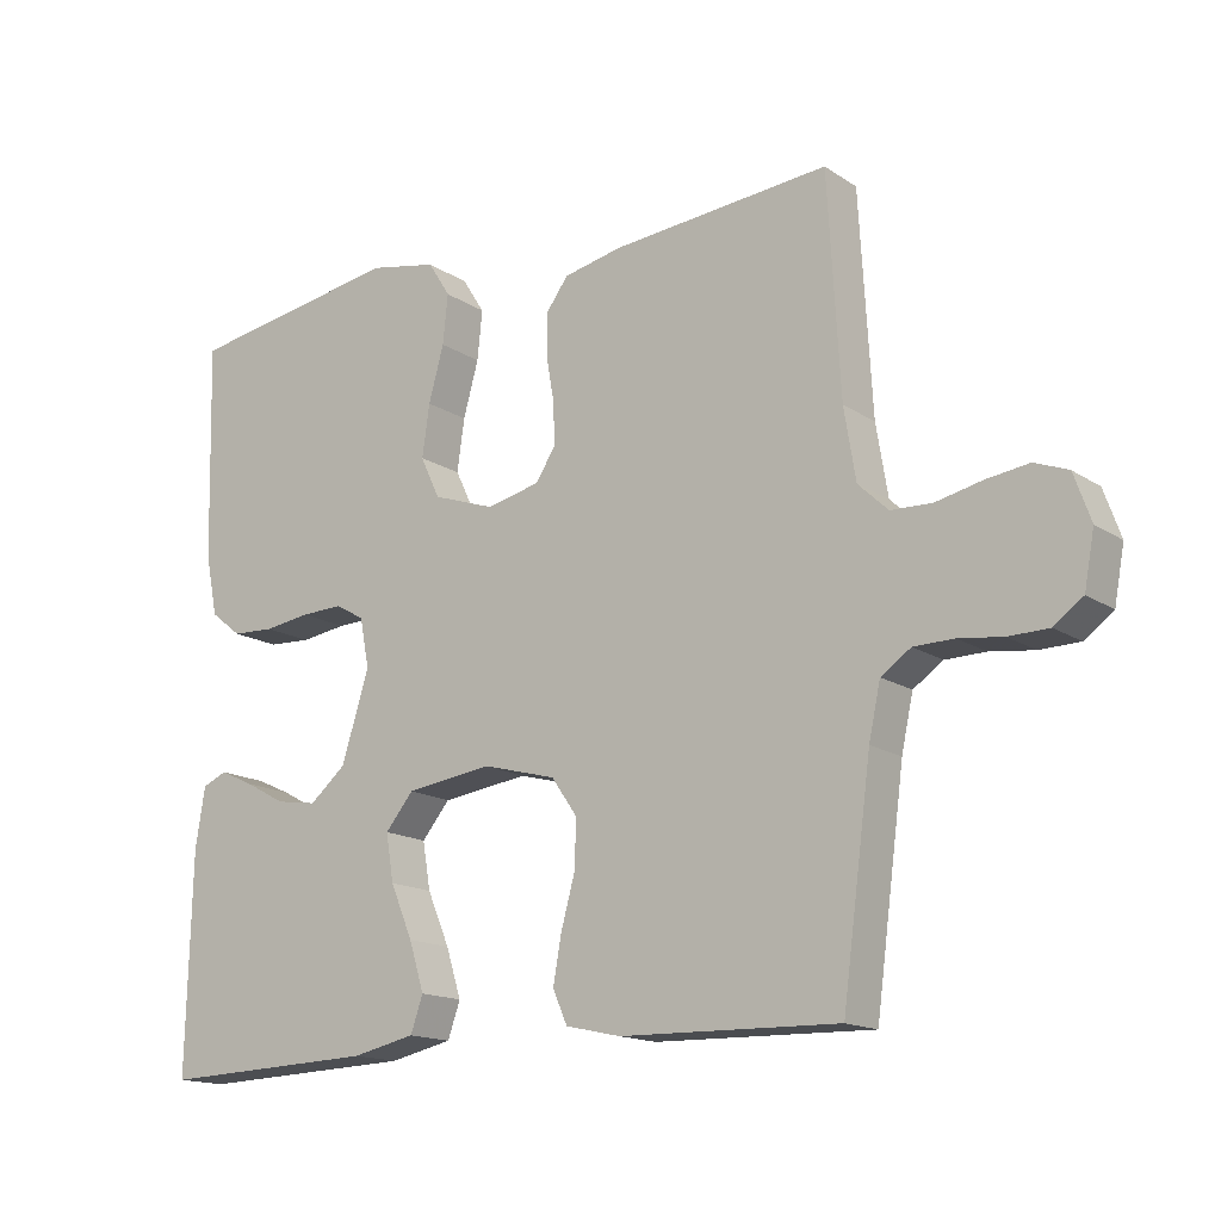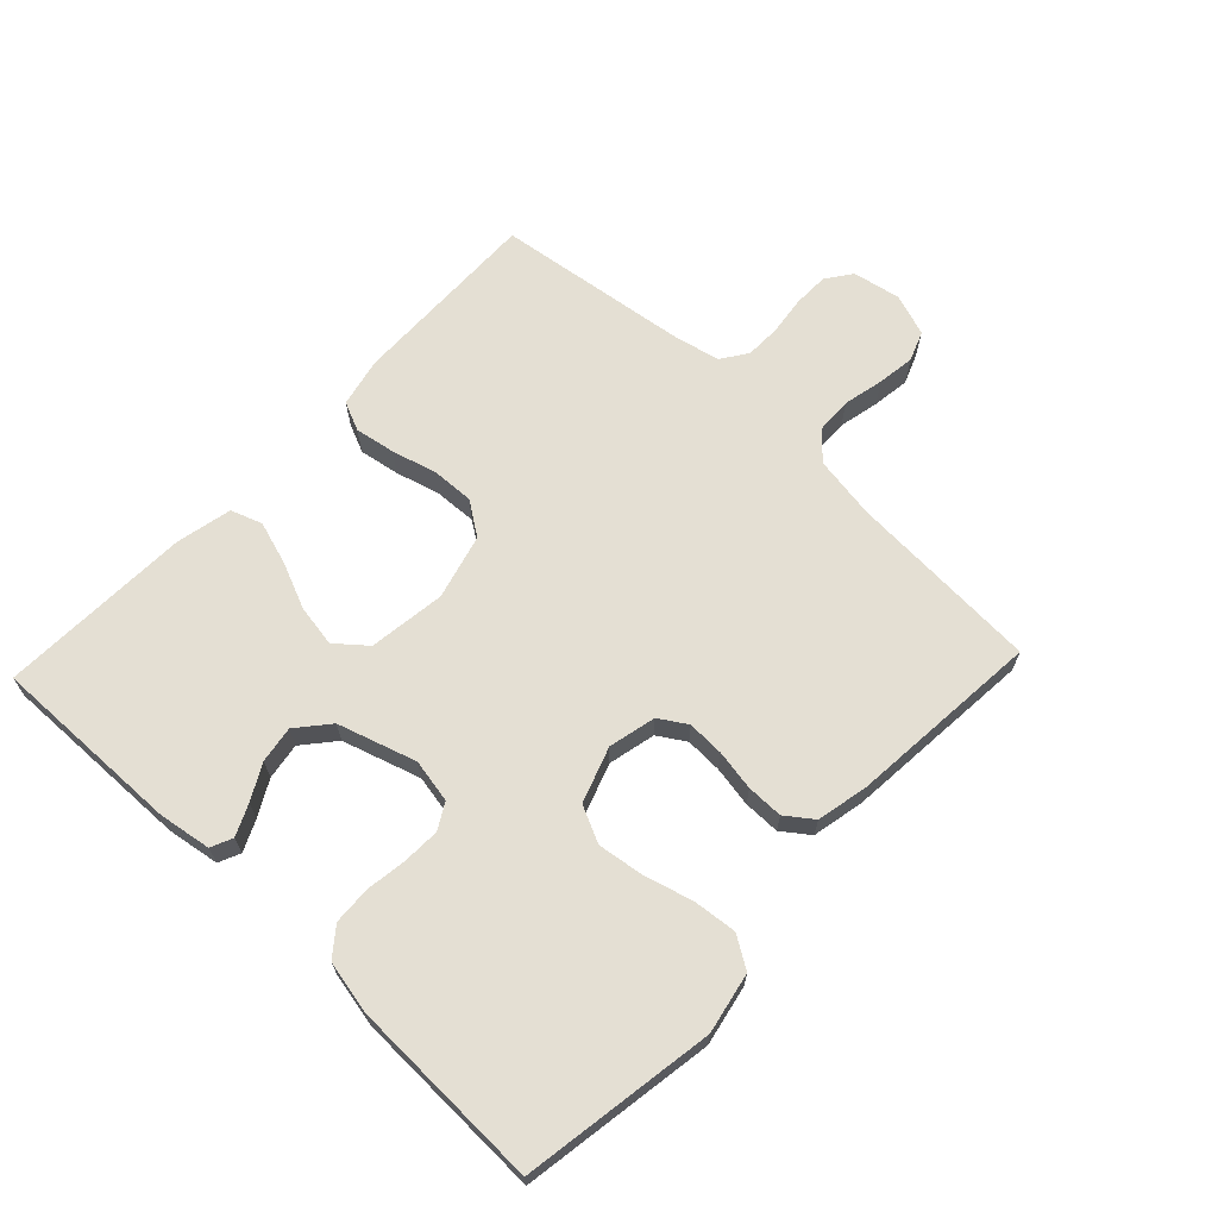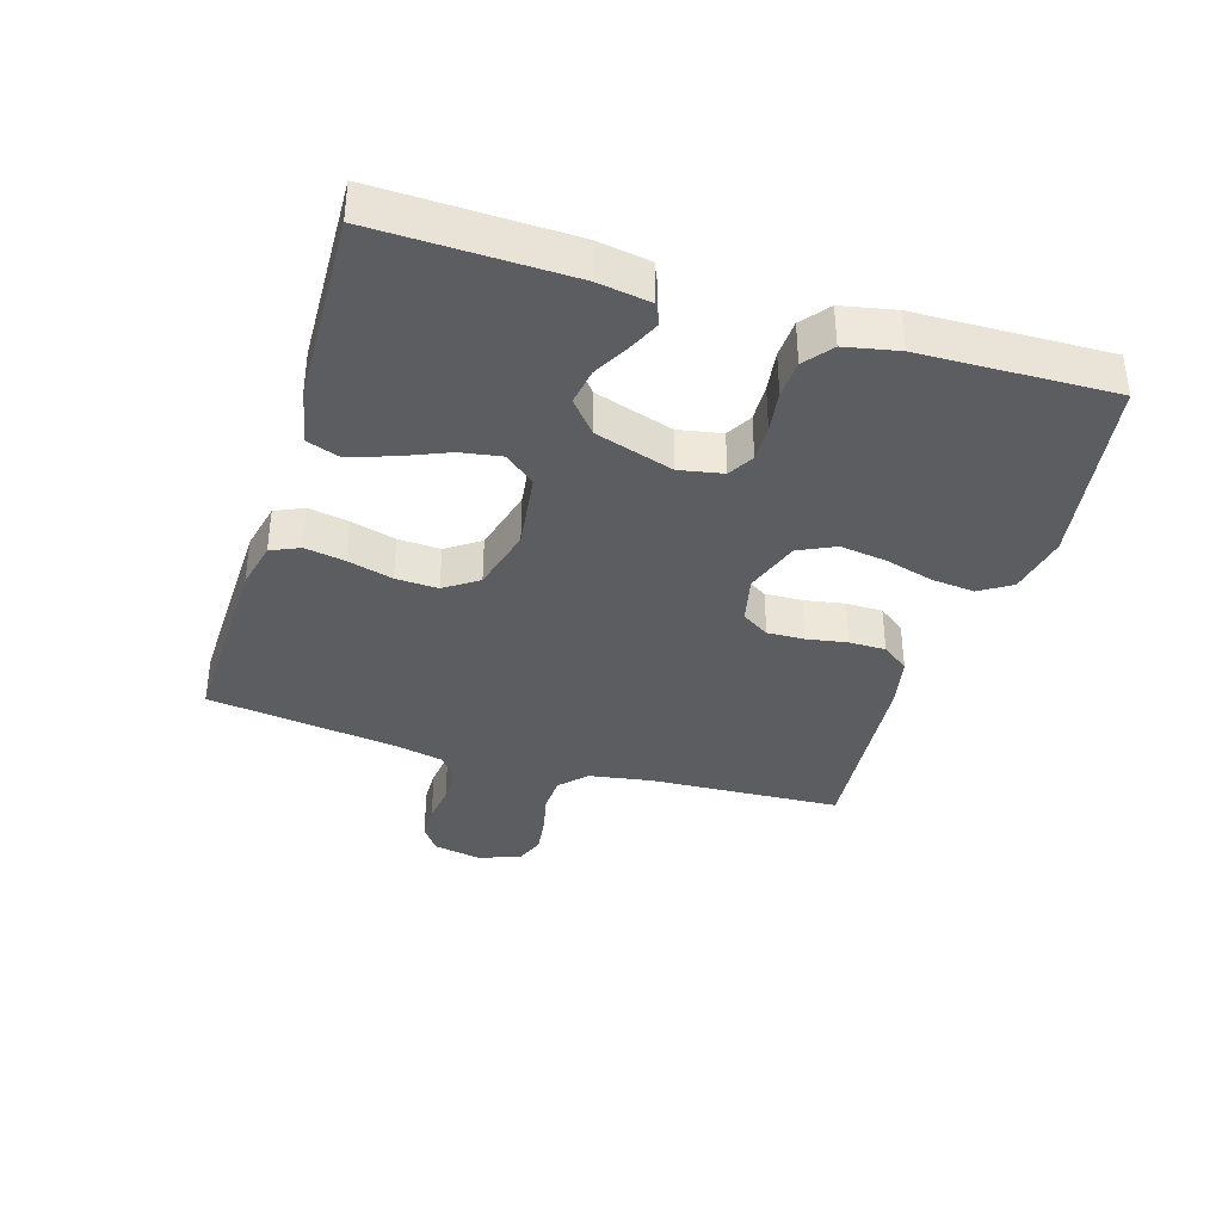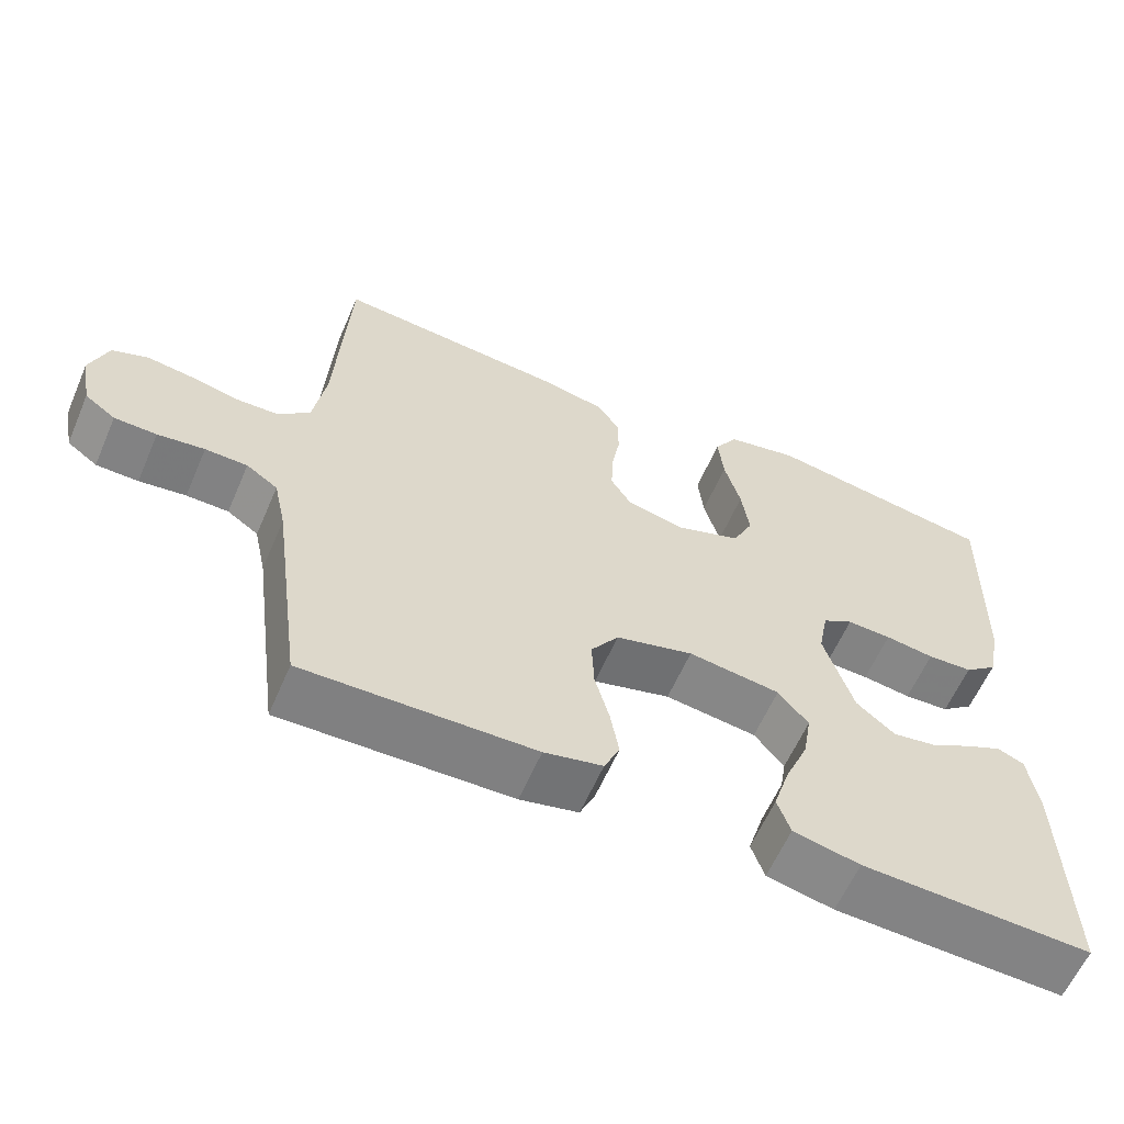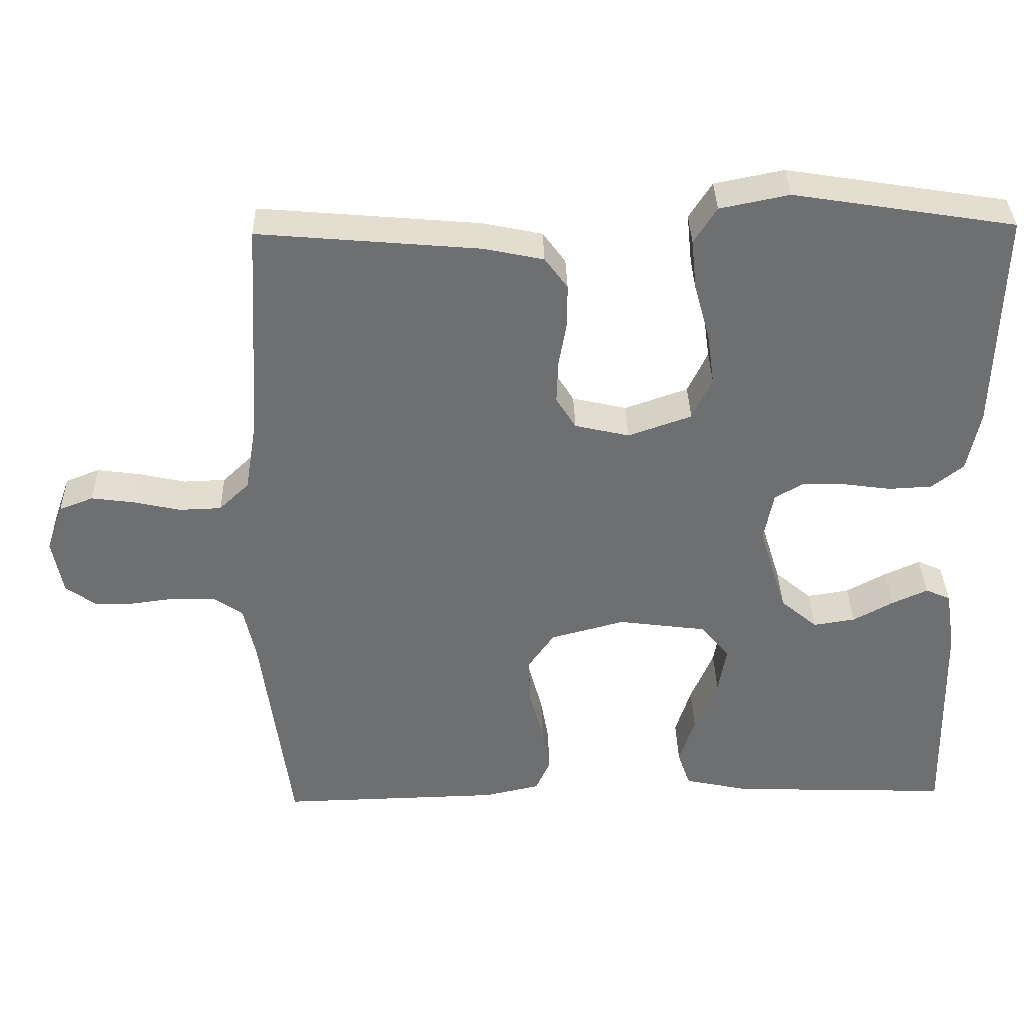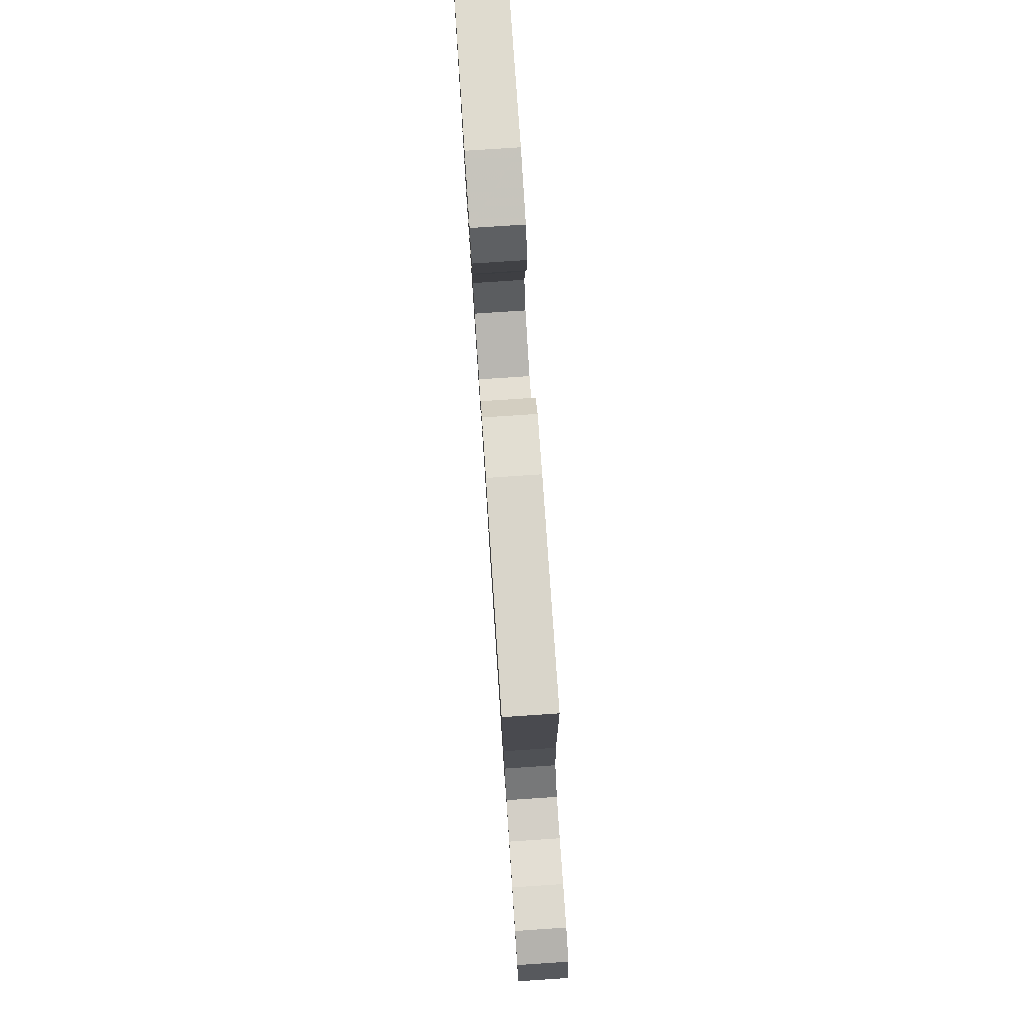
<metadata>
{"format":"obj","ext":"obj","renderer":"f3d","projection":"perspective","resolution":1024,"background":"white","views":[{"elev":-15.6,"azim":36.7,"up":"+Z"},{"elev":66.7,"azim":-46.6,"up":"+Y"},{"elev":-37.1,"azim":-107.1,"up":"+Y"},{"elev":-60.5,"azim":156.6,"up":"+Z"},{"elev":35.6,"azim":178.6,"up":"+Z"},{"elev":79.4,"azim":86.2,"up":"+Z"}]}
</metadata>
<code>
v -0.5 0.07 -0.5
v -0.493 0.07 -0.2
v -0.48 0.07 -0.118
v -0.446 0.07 -0.103
v -0.398 0.07 -0.125
v -0.343 0.07 -0.155
v -0.286 0.07 -0.164
v -0.236 0.07 -0.122
v -0.198 0.07 0
v -0.211 0.07 0.068
v -0.251 0.07 0.091
v -0.309 0.07 0.089
v -0.373 0.07 0.08
v -0.432 0.07 0.083
v -0.475 0.07 0.117
v -0.492 0.07 0.2
v -0.5 0.07 0.5
v -0.2 0.07 0.548
v -0.106 0.07 0.529
v -0.075 0.07 0.48
v -0.082 0.07 0.412
v -0.103 0.07 0.336
v -0.113 0.07 0.264
v -0.086 0.07 0.207
v 0 0.07 0.177
v 0.074 0.07 0.194
v 0.101 0.07 0.237
v 0.099 0.07 0.295
v 0.088 0.07 0.358
v 0.088 0.07 0.415
v 0.119 0.07 0.457
v 0.2 0.07 0.474
v 0.5 0.07 0.5
v 0.517 0.07 0.2
v 0.533 0.07 0.102
v 0.574 0.07 0.063
v 0.631 0.07 0.061
v 0.694 0.07 0.075
v 0.753 0.07 0.083
v 0.799 0.07 0.065
v 0.822 0.07 0
v 0.808 0.07 -0.075
v 0.768 0.07 -0.104
v 0.713 0.07 -0.105
v 0.652 0.07 -0.097
v 0.597 0.07 -0.098
v 0.556 0.07 -0.126
v 0.54 0.07 -0.2
v 0.5 0.07 -0.5
v 0.2 0.07 -0.493
v 0.124 0.07 -0.476
v 0.104 0.07 -0.431
v 0.115 0.07 -0.368
v 0.134 0.07 -0.298
v 0.137 0.07 -0.232
v 0.101 0.07 -0.18
v 0 0.07 -0.153
v -0.12 0.07 -0.169
v -0.159 0.07 -0.216
v -0.148 0.07 -0.281
v -0.117 0.07 -0.354
v -0.096 0.07 -0.421
v -0.113 0.07 -0.47
v -0.2 0.07 -0.489
v -0.5 0 -0.5
v -0.493 0 -0.2
v -0.48 0 -0.118
v -0.446 0 -0.103
v -0.398 0 -0.125
v -0.343 0 -0.155
v -0.286 0 -0.164
v -0.236 0 -0.122
v -0.198 0 0
v -0.211 0 0.068
v -0.251 0 0.091
v -0.309 0 0.089
v -0.373 0 0.08
v -0.432 0 0.083
v -0.475 0 0.117
v -0.492 0 0.2
v -0.5 0 0.5
v -0.2 0 0.548
v -0.106 0 0.529
v -0.075 0 0.48
v -0.082 0 0.412
v -0.103 0 0.336
v -0.113 0 0.264
v -0.086 0 0.207
v 0 0 0.177
v 0.074 0 0.194
v 0.101 0 0.237
v 0.099 0 0.295
v 0.088 0 0.358
v 0.088 0 0.415
v 0.119 0 0.457
v 0.2 0 0.474
v 0.5 0 0.5
v 0.517 0 0.2
v 0.533 0 0.102
v 0.574 0 0.063
v 0.631 0 0.061
v 0.694 0 0.075
v 0.753 0 0.083
v 0.799 0 0.065
v 0.822 0 0
v 0.808 0 -0.075
v 0.768 0 -0.104
v 0.713 0 -0.105
v 0.652 0 -0.097
v 0.597 0 -0.098
v 0.556 0 -0.126
v 0.54 0 -0.2
v 0.5 0 -0.5
v 0.2 0 -0.493
v 0.124 0 -0.476
v 0.104 0 -0.431
v 0.115 0 -0.368
v 0.134 0 -0.298
v 0.137 0 -0.232
v 0.101 0 -0.18
v 0 0 -0.153
v -0.12 0 -0.169
v -0.159 0 -0.216
v -0.148 0 -0.281
v -0.117 0 -0.354
v -0.096 0 -0.421
v -0.113 0 -0.47
v -0.2 0 -0.489
f 4 5 6
f 3 4 6
f 2 3 6
f 1 2 6
f 64 1 6
f 63 64 6
f 62 63 6
f 61 62 6
f 60 61 6
f 59 60 6 7
f 58 59 7 8
f 57 58 8 9
f 56 57 9 10
f 52 53 54
f 51 52 54
f 50 51 54
f 49 50 54
f 48 49 54
f 47 48 54 55
f 46 47 55 56
f 43 44 45
f 42 43 45
f 41 42 45
f 40 41 45
f 39 40 45
f 38 39 45
f 37 38 45
f 36 37 45 46
f 46 56 10
f 36 46 10
f 35 36 10
f 32 33 34
f 31 32 34
f 30 31 34
f 29 30 34
f 28 29 34
f 27 28 34 35
f 20 21 22
f 19 20 22
f 18 19 22
f 17 18 22
f 16 17 22
f 15 16 22
f 14 15 22
f 13 14 22
f 12 13 22
f 11 12 22 23
f 10 11 23 24
f 26 27 35
f 25 26 35 10
f 10 24 25
f 70 69 68
f 70 68 67
f 70 67 66
f 70 66 65
f 70 65 128
f 70 128 127
f 70 127 126
f 70 126 125
f 70 125 124
f 71 70 124 123
f 72 71 123 122
f 73 72 122 121
f 74 73 121 120
f 118 117 116
f 118 116 115
f 118 115 114
f 118 114 113
f 118 113 112
f 119 118 112 111
f 120 119 111 110
f 109 108 107
f 109 107 106
f 109 106 105
f 109 105 104
f 109 104 103
f 109 103 102
f 109 102 101
f 110 109 101 100
f 74 120 110
f 74 110 100
f 74 100 99
f 98 97 96
f 98 96 95
f 98 95 94
f 98 94 93
f 98 93 92
f 99 98 92 91
f 86 85 84
f 86 84 83
f 86 83 82
f 86 82 81
f 86 81 80
f 86 80 79
f 86 79 78
f 86 78 77
f 86 77 76
f 87 86 76 75
f 88 87 75 74
f 99 91 90
f 74 99 90 89
f 89 88 74
f 1 65 66 2
f 2 66 67 3
f 3 67 68 4
f 4 68 69 5
f 5 69 70 6
f 6 70 71 7
f 7 71 72 8
f 8 72 73 9
f 9 73 74 10
f 10 74 75 11
f 11 75 76 12
f 12 76 77 13
f 13 77 78 14
f 14 78 79 15
f 15 79 80 16
f 16 80 81 17
f 17 81 82 18
f 18 82 83 19
f 19 83 84 20
f 20 84 85 21
f 21 85 86 22
f 22 86 87 23
f 23 87 88 24
f 24 88 89 25
f 25 89 90 26
f 26 90 91 27
f 27 91 92 28
f 28 92 93 29
f 29 93 94 30
f 30 94 95 31
f 31 95 96 32
f 32 96 97 33
f 33 97 98 34
f 34 98 99 35
f 35 99 100 36
f 36 100 101 37
f 37 101 102 38
f 38 102 103 39
f 39 103 104 40
f 40 104 105 41
f 41 105 106 42
f 42 106 107 43
f 43 107 108 44
f 44 108 109 45
f 45 109 110 46
f 46 110 111 47
f 47 111 112 48
f 48 112 113 49
f 49 113 114 50
f 50 114 115 51
f 51 115 116 52
f 52 116 117 53
f 53 117 118 54
f 54 118 119 55
f 55 119 120 56
f 56 120 121 57
f 57 121 122 58
f 58 122 123 59
f 59 123 124 60
f 60 124 125 61
f 61 125 126 62
f 62 126 127 63
f 63 127 128 64
f 64 128 65 1

</code>
